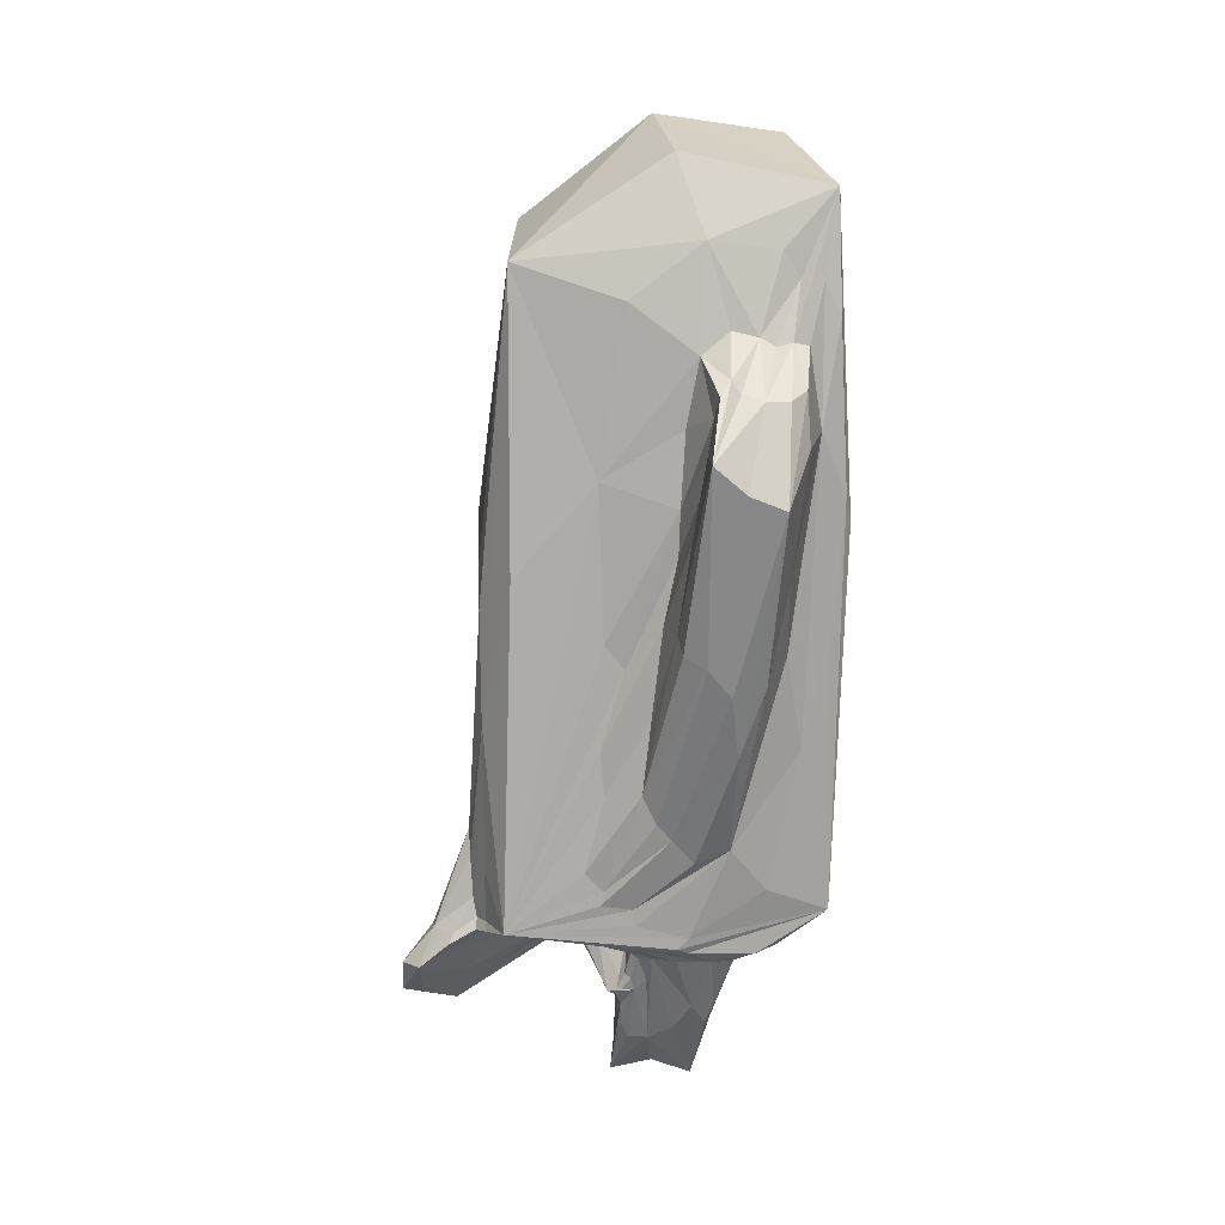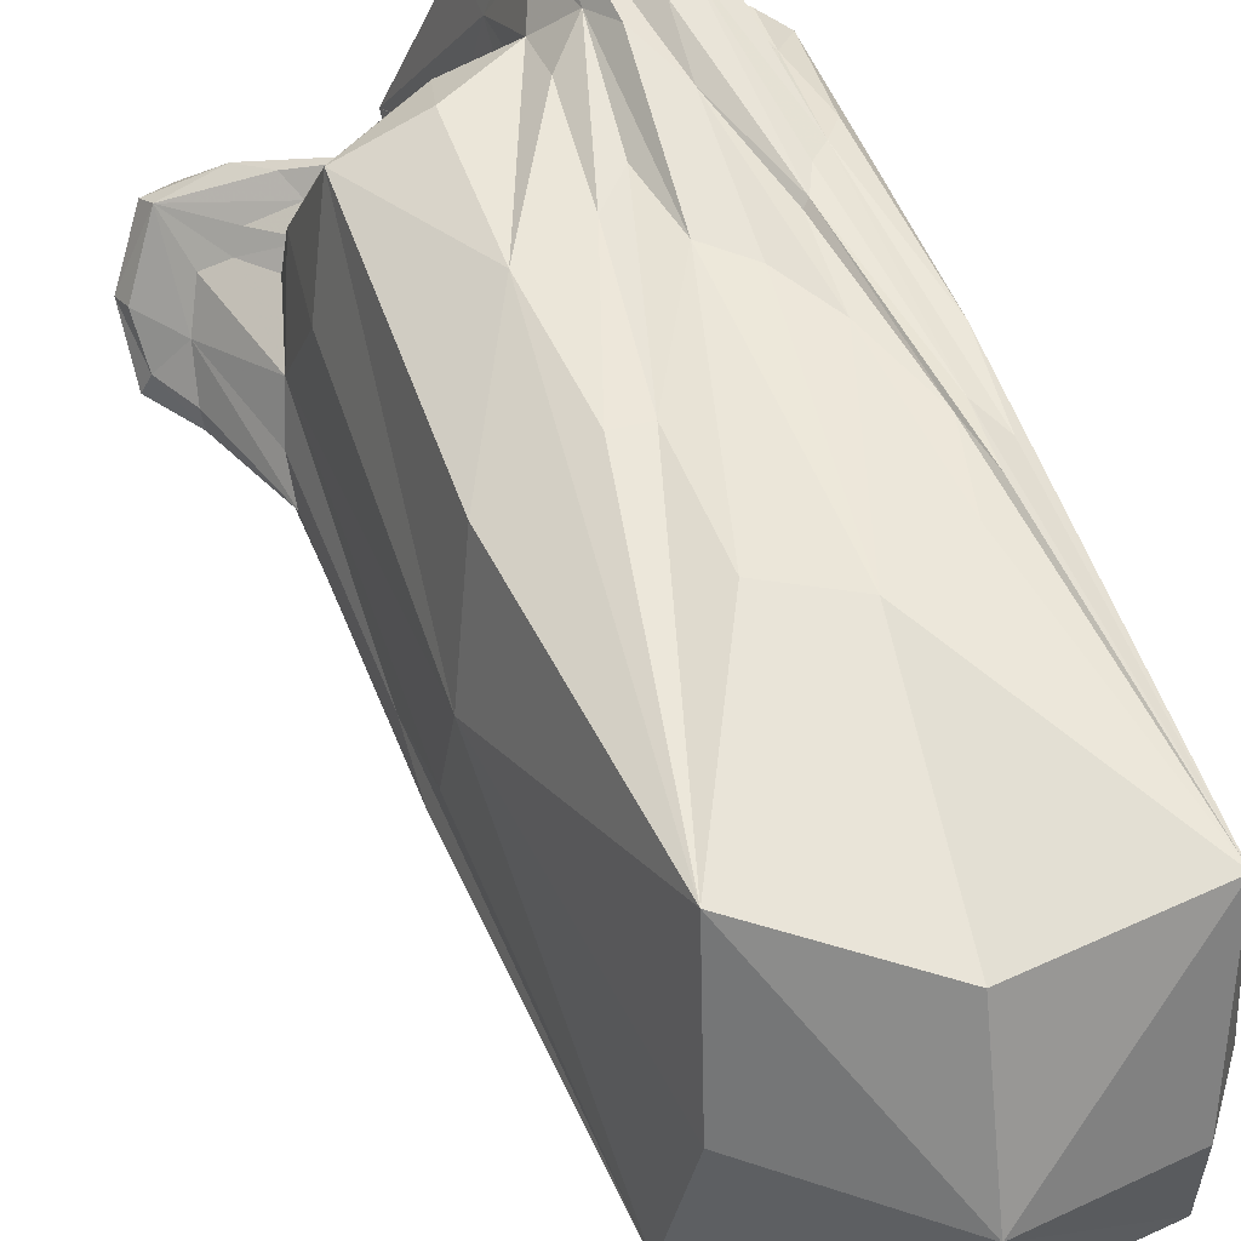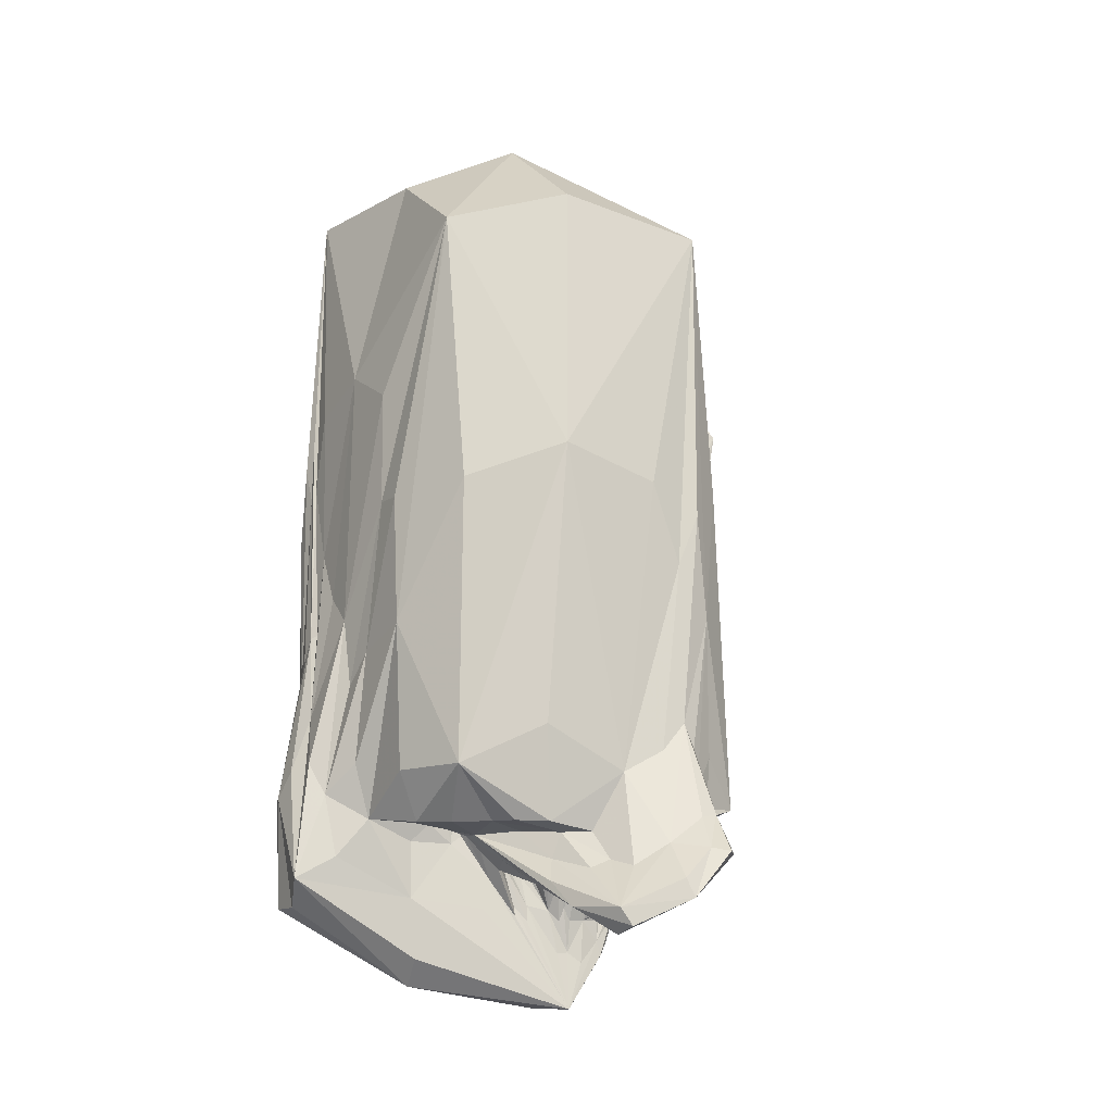
<metadata>
{"format":"obj","ext":"obj","renderer":"f3d","projection":"perspective","resolution":1024,"background":"white","views":[{"elev":14.1,"azim":174.8,"up":"+Y"},{"elev":51.2,"azim":160.7,"up":"+Z"},{"elev":-13.8,"azim":57.5,"up":"+Y"}]}
</metadata>
<code>
o 271_Cube.1107
v -2.659 4.757 -0.1321
v -2.634 3.79 1.171
v -2.665 1.016 -1.987
v -2.621 0.399 -0.682
v -2.649 -1.057 0.8945
v 0.9625 1.016 -2.675
v -0.5361 4.336 -2.642
v 0.9057 -5.056 -2.67
v 0.4648 -5.359 -2.651
v -0.3679 -5.841 -2.639
v -1.98 -2.993 -2.62
v 0.8815 -3.619 -2.66
v -2.553 0.7598 -2.628
v -2.179 3.767 -2.622
v -1.848 3.793 -2.611
v 0.5847 -1.722 -2.664
v 2.538 -0.09804 0.5792
v 2.594 -5.72 -1.98
v 2.592 -5.854 -2.047
v 2.61 -2.677 -2.032
v 2.616 -1.835 -1.499
v -0.6536 1.451 2.725
v 1.041 -2.984 2.759
v -2.162 -4.84 2.712
v -2.485 -1.099 2.747
v -2.143 -0.3015 2.739
v -1.976 -0.1782 2.735
v 0.4102 -0.9229 2.735
v -0.03731 -5.918 1.526
v 0.815 -6.014 2.234
v -2.06 -5.727 2.504
v 1.353 -5.787 -1.472
v -1.988 -5.723 2.03
v 0.5391 -6.023 -2.44
v 1.005 -5.93 -2.32
v -0.3553 -6.093 -2.582
v 1.114 -5.855 -2.084
v -1.557 -6.174 -2.324
v 1.027 -5.847 -1.667
v -1.612 -6.126 -1.922
v -1.652 -5.879 0.5736
v -2.162 -5.986 -0.3654
v 1.794 -5.835 -1.093
v 1.9 -5.812 -1.576
v 0.1142 -5.774 0.196
v 1.547 -6.017 1.312
v 2.297 -6.056 0.7408
v -0.09131 -5.867 1.075
v -2.019 -5.696 2.181
v -0.06098 5.941 0.04973
v 1.868 -6.186 -0.7508
v 2.832 -6.991 -0.7347
v 2.312 -6.059 -1.226
v 0.3657 -6.132 0.3538
v 1.11 -6.711 0.3531
v 0.1955 -5.889 0.2802
v 1.833 -6.894 -0.006859
v 3.047 -6.106 -1.807
v 3.343 -5.906 -1.6
v 3.049 -5.972 -1.74
v 1.977 -6.584 0.5099
v 2.728 -6.623 -0.06138
v 3.287 -6.381 -0.775
v 0.8434 -6.534 0.6882
v 1.278 -6.693 0.722
v 2.524 -7.338 0.499
v 3.844 -7.242 -0.8265
v 1.059 -5.789 -1.019
v 0.8666 -6.287 -1.283
v 0.5641 -6.797 -1.601
v 0.5327 -6.991 -1.727
v 0.5276 -5.979 -1.316
v 0.7475 -6.773 -0.3999
v 0.7931 -6.631 -0.1525
v 1.313 -5.915 -0.6179
v 0.856 -6.701 -0.6818
v 0.8917 -6.834 -1.148
v 0.5181 -6.557 -0.03926
v 0.2573 -6.015 0.1097
v 0.5839 -7.208 -1.428
v 0.5302 -7.041 -1.716
v -1.624 -0.3324 -3.524
v -2.668 3.275 -0.265
v -2.663 2.677 0.2107
v -0.912 -7.207 -1.419
v -1.156 -7.295 0.2327
v -1.724 -6.205 2.653
v -1.924 -5.331 3.058
v -1.55 -6.287 1.652
v -0.8573 -7.255 -1.821
v -0.434 -1.407 -3.928
v -0.9298 -2.833 -3.53
v 0.5167 -7.697 -1.45
v 0.117 -7.894 -1.505
v 0.3099 -6.419 -1.946
v -0.5116 -7.238 -1.912
v -0.06571 -1.011 -3.45
v -0.3626 0.8859 -3.454
v -0.5427 2.007 -3.471
v 0.3412 -5.983 -1.439
v 0.4154 -6.217 -1.675
v -0.5018 -5.518 3.149
v 0.2832 -7.154 -0.08658
v 0.2531 -7.17 0.1385
v 0.5047 -7.887 -0.7165
v 0.1232 -6.768 0.5106
v 0.5738 -7.701 -1.229
v -0.03515 -7.099 1.847
v 0.1646 -6.34 0.05096
v 0.1234 -5.969 0.1235
v -2.68 2.975 0.2591
v -1.132 -4.231 3.13
v -1.483 -5.505 3.492
v -0.4923 -8.438 1.632
v -1.177 2.299 -3.905
v -0.7778 2.525 -3.454
v -1.811 2.385 -3.528
v -2.685 3.573 -0.2166
v 0.4825 -7.911 -0.541
v 0.3937 -6.122 1.12
v 2.713 -5.747 -1.74
v -1.793 -6.238 3.131
v 0.4394 -6.069 -2.132
v 0.5593 -7.383 -0.7258
v 0.6053 -7.138 -1.611
v 0.5751 -5.944 -1.828
v 0.579 -8.048 -0.9263
v -1.82 -5.857 2.482
v 0.603 -6.322 0.3636
v -1.388 -6.172 -2.488
v -1.463 2.902 -2.933
v 3.832 -6.514 -1.513
v -2.628 2.47 -0.4394
v 1.053 -5.94 -1.078
v 0.3526 0.8947 2.717
v 2.596 -0.5346 -1.028
v -2.623 1.872 0.03617
v -0.8456 -7.518 -1.571
v 0.1045 -5.97 0.2731
v -1.279 -6.3 -0.3188
v -2.09 -5.695 2.167
v -1.539 2.29 -3.844
v -1.29 -1.711 -3.745
v 1.156 -6.502 -0.02872
v -1.17 -6.362 -1.62
v -0.5961 2.337 -3.669
v 0.4196 -6.359 -1.84
v 0.6884 -7.169 -1.284
v -2.628 2.613 1.382
v -1.721 -6.167 -2.199
v 1.172 -4.756 -2.67
v -0.8446 3.119 -2.847
v -2.653 4.565 0.9617
v 0.1783 -6.797 -1.874
v -1.725 1.007 2.737
v 2.589 -5.829 -2.123
v 0.4676 -6.544 -1.605
v 1.345 -5.792 -1.131
v -2.35 0.2462 2.747
v 1.712 -5.789 -1.698
v 2.306 -7.06 -0.2413
v 0.1561 -6.034 0.9627
v -1.593 4.188 -2.62
v -2.641 -0.35 -1.503
v 0.1756 -7.232 0.6592
v 0.4195 -7.902 -1.416
v -1.406 -6.811 1.286
v -0.1389 -6.203 1.811
v -2.616 -0.4437 2.284
v 1.364 -6.911 0.4266
v 0.9905 -5.271 2.63
v -2.653 3.857 -0.2536
v 2.976 -6.151 -1.672
v -2.677 2.732 0.2981
v 0.1715 -6.034 0.07812
v 1.03 -5.967 -2.414
v -2.544 -4.748 0.1618
v 1.43 -6.124 0.7417
v -2.117 -5.709 2.378
v -0.2076 -6.015 -2.636
v 0.5036 -5.886 -1.489
v 1.582 -5.943 -0.7733
v 0.5084 -7.401 -0.5557
v 1.899 4.42 0.1727
v -0.336 -3.795 2.842
v 0.1541 -3.942 -2.978
v -2.642 3.018 0.5479
v -0.7892 -1.835 -3.864
v 1.179 -6.119 -0.6304
v -1.984 -5.773 1.745
v -1.853 -3.194 2.923
v -1.779 -5.827 2.159
v 0.3664 -6.066 -1.518
v 0.3903 -6.02 -1.395
v 0.658 -6.731 -0.1227
v -2.684 3.479 -0.2964
v 2.369 -6.173 0.02753
v 1.924 -5.833 -1.307
v -1.174 -5.108 3.429
v 0.143 -6.092 0.1025
v 2.036 -6.042 1.203
v 0.69 -5.881 -1.365
v -0.2196 4.857 2.061
v 0.2055 -6.699 -0.01684
v -1.032 -7.248 3.407
v 2.023 -5.883 -1.178
v 0.8888 -1.341 -2.675
v -2.654 0.3435 -2.464
v 0.4591 -7.158 -1.664
v -0.05512 -5.063 2.859
v 0.3208 -6.652 -0.1365
v -1.506 -5.124 -2.619
v -1.102 -6.422 -2.123
v 1.283 -5.88 -2.292
v -0.04847 -8.759 -0.4619
v 1.461 -5.828 -1.74
v -1.598 -2.752 2.829
v 1.91 -7.046 0.5833
v 0.3403 -6.549 0.4416
v 2.796 -4.825 -1.602
v 2.417 -5.836 -1.999
v -1.827 1.613 -3.757
v -1.816 -5.54 3.356
v 0.9054 -6.703 -0.9045
v 3.235 -5.979 -1.698
v 2.143 -6.934 0.6428
v -1.669 -6.454 2.537
v 0.5538 -7.277 -1.453
v 1.206 -6.276 -0.4111
v -0.4347 1.515 -3.663
v 0.2845 -7.334 0.13
v 0.5893 -7.917 -1.295
v 3.363 -5.969 -1.331
v 2.126 -0.8172 2.212
v -1.704 -5.874 1.758
v 0.1415 -5.784 0.2324
v -0.2427 -7.673 -1.683
v -0.04621 -8.035 1.749
v -0.232 -6.368 -2.243
v 1.286 -6.036 1.879
v 3.158 -6.145 -1.824
v 2.424 -6.488 -0.9061
v -2.174 -5.505 2.66
v 0.5369 -7.02 -1.737
v 0.7883 -6.751 -0.5052
v -2.107 0.5737 2.736
v 3.085 -6.734 -0.247
v -2.428 3.268 -2.627
v -0.7267 -7.539 -1.817
v 0.2942 -5.953 0.1874
v 0.9404 -5.274 -2.671
v 0.222 -2.406 -2.848
v -0.9424 -7.505 -0.8789
v 3.529 -7.263 -0.9017
v 2.195 -0.4137 -2.516
v 0.5465 -7.36 -1.267
v 0.7452 -6.741 -0.3032
v 0.6655 -6.079 -1.297
v -1.905 -5.89 0.4341
v -2.633 -1.317 -0.4262
v -0.9899 -8.221 1.219
v -2.065 -4.52 2.797
v 0.9461 -2.927 -2.664
v -0.8735 2.386 -3.759
v 0.9892 -6.554 -1.244
v 1.261 -5.848 -1.985
v -0.7204 -5.018 3.337
v -0.07006 -5.894 1.198
v -1.059 -2.252 2.821
v -1.982 -5.043 2.782
v 2.597 -4.918 -2.046
v -0.2348 1.77 -2.873
v -0.4108 -4.602 -2.859
v 1.471 -5.859 -0.8297
v 3.767 -6.943 -0.7155
v 1.845 -7.033 0.1211
v 1.091 -5.762 -1.14
v -1.5 -5.997 0.748
v 0.8778 -0.939 2.751
v -0.2379 0.3321 -3.651
v 0.09723 -5.836 0.1864
v -2.364 -3.825 2.737
v 2.62 -0.9863 -1.872
v 2.361 -6.212 -1.122
v 2.574 -6.751 0.2003
v 1.414 -6.018 -0.5583
v -1.716 -1.51 -2.845
v -2.021 5.656 0.01365
v 0.589 -6.301 0.1788
v 2.71 -5.915 -1.824
v -2.684 3.082 -0.03231
v -0.873 1.143 -4.559
v 0.4098 -6.789 -1.8
v -1.894 -6.097 -1.531
v 1.057 -5.791 -1.16
v 0.6028 -6.985 -1.665
v 0.3237 -7.409 -0.06567
v 2.778 -4.897 -1.028
v 0.4182 -5.615 -2.645
v -0.323 -6.488 3.027
v -0.0592 -6.078 0.9393
v 0.5671 3.518 -2.664
v -2.66 3.771 -1.364
v 3.4 -7.659 -0.001843
v 0.195 -5.954 1.918
v -2.075 4.045 -2.614
v -0.1693 5.502 -1.966
v 1.404 -6.837 0.5998
v 0.1622 -5.839 0.1507
v 0.4495 -6.033 -2.535
v -0.1107 -1.236 -3.774
v -2.705 3.455 0.02818
v 0.1599 -6.324 0.3205
v 2.467 -4.596 0.8937
v -0.1491 -0.03504 -2.853
v -2.369 -1.454 -2.629
v 0.3819 -6.266 0.05309
v 0.6524 -6.637 -1.502
v 0.2717 -6.026 0.3254
v -1.953 2.897 -2.85
v 0.2113 -6.328 0.7406
v -2.473 -5.548 -2.402
v -2.522 -5.339 2.417
v -2.436 4.775 2.451
v -2.616 1.738 0.5026
v -2.643 2.594 -0.1118
v -2.63 2.975 -0.7737
v -2.408 5.038 -2.352
v -2.665 3.693 0.267
v -1.3 -6.249 -0.996
v -1.729 -5.854 1.416
v -1.376 -6.33 0.4893
v -1.529 -1.448 2.773
v 1.668 3.599 2.32
v -1.677 -2.804 2.902
v -2 -4.905 2.8
v -2.113 -3.482 2.838
v 0.06689 -1.045 -2.898
v -0.1637 0.6415 -2.915
v 2.351 -5.687 -2.635
v -1.24 3.029 -2.904
v -1.709 2.957 -2.92
v -2.146 1.699 -2.814
v 0.3603 -3.514 -2.936
v -0.9419 -4.434 -2.793
v -0.07217 -4.202 -2.959
v -1.773 -5.887 2.052
v -1.159 -6.471 -1.892
v -1.898 -5.721 2.752
v -0.07904 -5.907 2.592
v 2.072 -5.258 2.222
v 0.1108 -3.307 2.797
v -0.5307 -2.696 2.869
v 2.171 4.027 -2.197
v -0.4199 2.782 -2.919
v -0.7534 -6.356 -2.318
v 0.5783 -5.899 -1.648
v 0.6113 -6.006 -2.037
v 0.1305 -6.341 -2.13
v -1.896 -5.771 2.304
v 0.7621 -6.152 1.164
v -0.0572 -6.215 1.127
v 0.3451 -6.14 0.9829
v 2.803 -4.445 -1.415
v 2.763 -5.454 -1.68
v 0.951 -5.862 -1.24
v 0.4933 -5.927 -1.397
v 0.03973 -6.066 0.9218
v 2.996 -7.763 -0.003503
v 2.033 -6.177 0.3787
v 2.625 -5.259 -0.3953
v 2.737 -5.901 -1.846
v 3.708 -6.464 -1.226
v 1.082 -5.772 -1.164
v 0.4492 -6.259 -1.465
v 0.4045 -6.631 0.5116
v 3.314 -7.38 0.1608
v 3.592 -6.528 -1.741
v 2.505 -5.879 -1.636
v 1.364 -5.776 -1.312
v 1.345 -5.967 -0.9371
v 0.7431 -7.081 -1.586
v 0.4895 -6.75 -1.712
v 0.3537 -6.993 -1.764
v 0.2304 -6.481 0.3537
v 0.9671 -6.477 0.1428
v 0.5351 -7.348 -1.3
v 0.5406 -7.289 -1.553
v 0.1206 -6.134 0.3057
v 0.4339 -6.146 0.1915
v 1.354 -6.413 -0.2841
v 1.771 -6.059 -0.802
v 1.654 -5.881 -0.9097
v 0.5788 -7.376 -0.9693
v 1.135 -6.19 -0.4568
v 0.5906 -7.198 -0.5943
v 0.1005 -5.861 0.2307
v 0.2028 -5.847 0.1884
v 0.2426 -6.282 -0.004892
v 0.4315 -7.237 -0.3998
v 0.1365 -5.898 0.1368
v -0.6056 -8.74 -1.002
v -1.602 -7.239 3.37
v 0.6207 -8.777 -0.6692
v -0.5486 -6.834 3.612
v -2.715 3.311 0.004116
v -1.417 0.9232 -4.56
v -0.3886 1.554 -4.496
f 1 303 327 172
f 1 172 329 153
f 1 153 324 288
f 1 288 328 303
f 2 153 329 187
f 2 187 325 149
f 2 149 324 153
f 3 303 328 208
f 3 208 322 164
f 3 164 327 303
f 4 164 322 260
f 4 260 325 137
f 4 137 326 133
f 4 133 327 164
f 5 260 322 177
f 5 177 323 169
f 5 169 324 149
f 5 149 325 260
f 6 207 339 272
f 6 272 355 302
f 6 302 354 255
f 6 255 340 207
f 7 152 341 163
f 7 163 328 307
f 7 307 354 302
f 7 302 355 152
f 8 151 340 251
f 8 251 346 186
f 8 186 344 151
f 9 251 340 299
f 9 299 345 273
f 9 273 346 251
f 10 299 340 180
f 10 180 322 212
f 10 212 345 299
f 11 212 322 316
f 11 316 343 287
f 11 287 345 212
f 12 151 344 252
f 12 252 338 263
f 12 263 340 151
f 13 316 322 208
f 13 208 328 248
f 13 248 343 316
f 14 248 328 306
f 14 306 342 320
f 14 320 343 248
f 15 306 328 163
f 15 163 341 131
f 15 131 342 306
f 16 263 338 315
f 16 315 339 207
f 16 207 340 263
f 17 136 354 184
f 17 184 334 234
f 17 234 351 314
f 17 314 371 136
f 18 271 365 121
f 18 121 372 156
f 18 156 340 271
f 19 156 372 290
f 19 290 379 221
f 19 221 340 156
f 20 271 340 255
f 20 255 354 283
f 20 283 364 220
f 20 220 365 271
f 21 283 354 136
f 21 136 371 298
f 21 298 364 283
f 22 135 334 203
f 22 203 324 155
f 22 155 333 269
f 22 269 353 135
f 23 210 350 171
f 23 171 351 234
f 23 234 334 279
f 23 279 352 210
f 24 282 323 243
f 24 243 349 270
f 24 270 336 262
f 24 262 337 282
f 25 159 324 169
f 25 169 323 282
f 25 282 337 159
f 26 159 337 191
f 26 191 335 246
f 26 246 324 159
f 27 246 335 217
f 27 217 333 155
f 27 155 324 246
f 28 135 353 185
f 28 185 352 279
f 28 279 334 135
f 29 120 361 305
f 29 305 350 168
f 29 168 362 268
f 29 268 363 120
f 30 305 361 240
f 30 240 351 171
f 30 171 350 305
f 31 128 349 243
f 31 243 323 179
f 31 179 360 128
f 32 277 374 295
f 32 295 366 216
f 32 216 340 160
f 32 160 380 277
f 33 235 347 141
f 33 141 323 190
f 33 190 331 235
f 34 310 340 176
f 34 176 359 239
f 34 239 356 310
f 35 176 340 214
f 35 214 358 123
f 35 123 359 176
f 36 310 356 130
f 36 130 322 180
f 36 180 340 310
f 37 214 340 266
f 37 266 357 126
f 37 126 358 214
f 38 213 348 150
f 38 150 322 130
f 38 130 356 213
f 39 181 357 266
f 39 266 340 216
f 39 216 366 202
f 39 202 367 181
f 40 145 330 294
f 40 294 322 150
f 40 150 348 145
f 41 259 330 140
f 41 140 332 278
f 41 278 331 190
f 41 190 323 259
f 42 259 323 177
f 42 177 322 294
f 42 294 330 259
f 43 198 379 206
f 43 206 393 274
f 43 274 381 198
f 44 158 380 160
f 44 160 340 221
f 44 221 379 198
f 44 198 381 158
f 45 281 401 309
f 45 309 398 236
f 45 236 397 281
f 46 240 361 178
f 46 178 370 201
f 46 201 351 240
f 47 201 370 197
f 47 197 371 314
f 47 314 351 201
f 48 301 368 162
f 48 162 363 268
f 48 268 362 301
f 49 179 323 141
f 49 141 347 192
f 49 192 360 179
f 50 203 334 184
f 50 184 354 307
f 50 307 328 288
f 50 288 324 203
f 51 242 391 229
f 51 229 395 286
f 51 286 392 284
f 51 284 378 242
f 52 242 378 254
f 52 254 369 161
f 52 161 391 242
f 53 206 379 173
f 53 173 378 284
f 53 284 392 182
f 53 182 393 206
f 54 319 390 289
f 54 289 386 129
f 54 129 385 313
f 54 313 389 319
f 55 129 386 276
f 55 276 369 170
f 55 170 376 219
f 55 219 385 129
f 56 236 398 250
f 56 250 390 319
f 56 319 389 139
f 56 139 397 236
f 57 276 386 144
f 57 144 391 161
f 57 161 369 276
f 58 173 379 290
f 58 290 372 241
f 58 241 378 173
f 59 233 373 132
f 59 132 378 225
f 59 225 365 220
f 59 220 364 233
f 60 121 365 225
f 60 225 378 241
f 60 241 372 121
f 61 178 361 226
f 61 226 377 285
f 61 285 370 178
f 62 197 370 285
f 62 285 377 247
f 62 247 371 197
f 63 247 377 275
f 63 275 373 233
f 63 233 364 298
f 63 298 371 247
f 64 321 376 170
f 64 170 369 308
f 64 308 363 162
f 64 162 368 321
f 65 120 363 308
f 65 308 369 218
f 65 218 361 120
f 66 218 369 304
f 66 304 377 226
f 66 226 361 218
f 67 304 369 254
f 67 254 378 132
f 67 132 373 275
f 67 275 377 304
f 68 134 366 295
f 68 295 374 277
f 68 277 380 158
f 68 158 381 134
f 69 265 382 318
f 69 318 375 258
f 69 258 366 134
f 69 134 381 265
f 70 296 383 157
f 70 157 375 318
f 70 318 382 296
f 71 296 382 244
f 71 244 384 293
f 71 293 383 296
f 72 194 367 202
f 72 202 366 258
f 72 258 375 194
f 73 183 396 245
f 73 245 395 229
f 73 229 391 257
f 73 257 400 183
f 74 257 391 144
f 74 144 386 195
f 74 195 400 257
f 75 189 381 274
f 75 274 393 182
f 75 182 392 286
f 75 286 395 189
f 76 124 394 224
f 76 224 381 189
f 76 189 395 245
f 76 245 396 124
f 77 224 394 148
f 77 148 382 265
f 77 265 381 224
f 78 195 386 289
f 78 289 390 317
f 78 317 399 211
f 78 211 400 195
f 79 317 390 250
f 79 250 398 309
f 79 309 401 175
f 79 175 399 317
f 80 256 387 228
f 80 228 388 125
f 80 125 382 148
f 80 148 394 256
f 81 209 384 244
f 81 244 382 125
f 81 125 388 209
f 82 287 343 222
f 82 222 407 143
f 82 143 345 287
f 83 133 326 291
f 83 291 406 196
f 83 196 327 133
f 84 137 325 174
f 84 174 406 291
f 84 291 326 137
f 85 138 402 253
f 85 253 330 145
f 85 145 348 138
f 86 253 402 261
f 86 261 403 167
f 86 167 332 140
f 86 140 330 253
f 87 122 349 128
f 87 128 360 192
f 87 192 347 227
f 87 227 403 122
f 88 122 403 223
f 88 223 337 262
f 88 262 336 270
f 88 270 349 122
f 89 235 331 278
f 89 278 332 167
f 89 167 403 227
f 89 227 347 235
f 90 138 348 213
f 90 213 356 249
f 90 249 402 138
f 91 292 408 311
f 91 311 344 186
f 91 186 346 188
f 91 188 407 292
f 92 143 407 188
f 92 188 346 273
f 92 273 345 143
f 93 166 384 209
f 93 209 388 232
f 93 232 404 166
f 94 166 404 215
f 94 215 402 237
f 94 237 359 154
f 94 154 384 166
f 95 154 359 123
f 95 123 358 147
f 95 147 383 293
f 95 293 384 154
f 96 239 359 237
f 96 237 402 249
f 96 249 356 239
f 97 311 408 280
f 97 280 338 252
f 97 252 344 311
f 98 280 408 230
f 98 230 339 315
f 98 315 338 280
f 99 230 408 146
f 99 146 355 272
f 99 272 339 230
f 100 193 357 181
f 100 181 367 194
f 100 194 375 193
f 101 157 383 147
f 101 147 358 126
f 101 126 357 193
f 101 193 375 157
f 102 267 405 300
f 102 300 350 210
f 102 210 352 185
f 102 185 353 267
f 103 119 400 204
f 103 204 389 313
f 103 313 385 297
f 103 297 404 119
f 104 297 385 219
f 104 219 376 231
f 104 231 404 297
f 105 127 394 124
f 105 124 396 183
f 105 183 400 119
f 105 119 404 127
f 106 231 376 321
f 106 321 368 301
f 106 301 362 165
f 106 165 404 231
f 107 127 404 232
f 107 232 388 228
f 107 228 387 256
f 107 256 394 127
f 108 168 350 300
f 108 300 405 238
f 108 238 404 165
f 108 165 362 168
f 109 211 399 200
f 109 200 397 139
f 109 139 389 204
f 109 204 400 211
f 110 200 399 175
f 110 175 401 281
f 110 281 397 200
f 111 187 329 312
f 111 312 406 174
f 111 174 325 187
f 112 267 353 269
f 112 269 333 217
f 112 217 335 199
f 112 199 405 267
f 113 199 335 191
f 113 191 337 223
f 113 223 403 205
f 113 205 405 199
f 114 205 403 261
f 114 261 402 215
f 114 215 404 238
f 114 238 405 205
f 115 264 408 292
f 115 292 407 142
f 115 142 342 131
f 115 131 341 264
f 116 264 341 152
f 116 152 355 146
f 116 146 408 264
f 117 320 342 142
f 117 142 407 222
f 117 222 343 320
f 118 172 327 196
f 118 196 406 312
f 118 312 329 172

</code>
